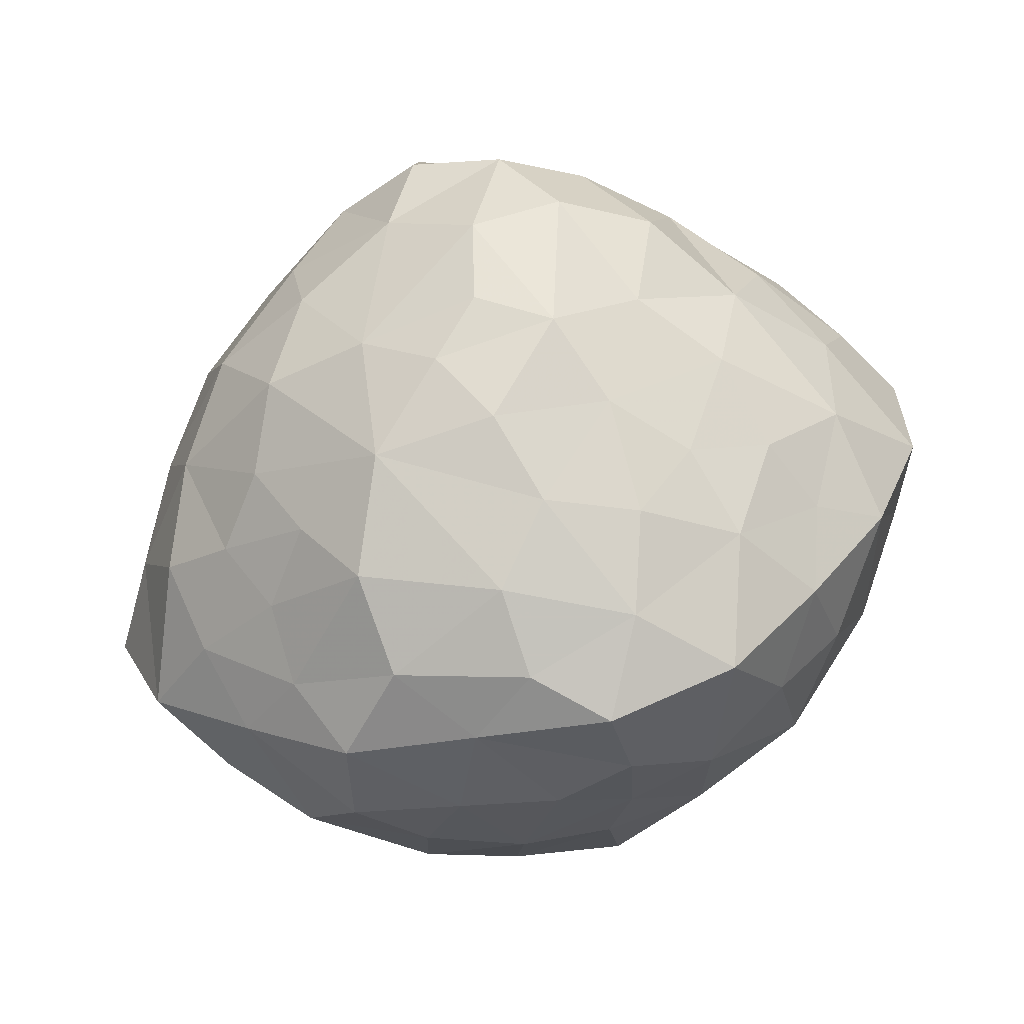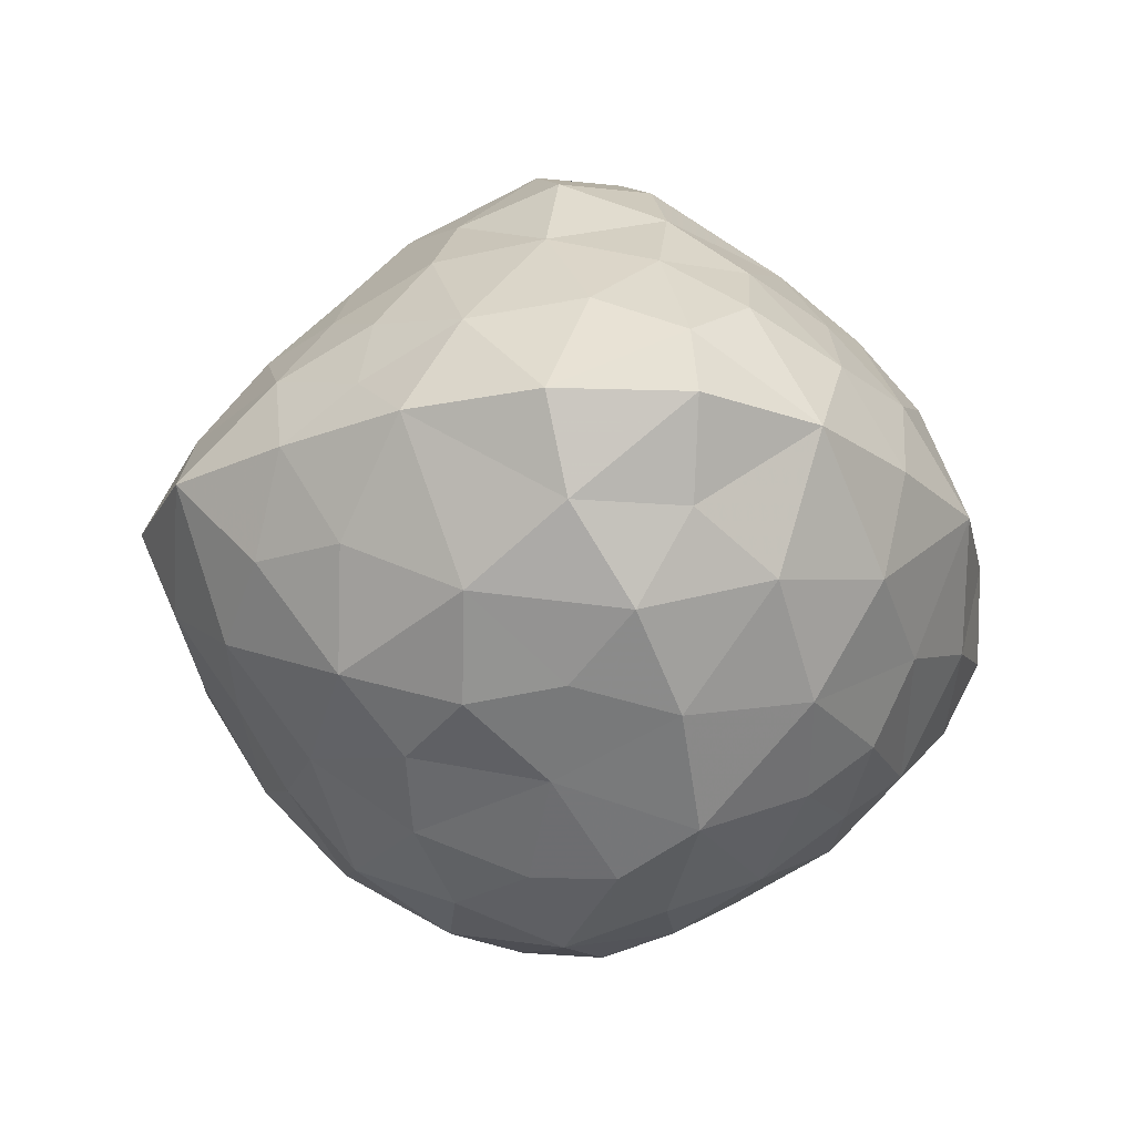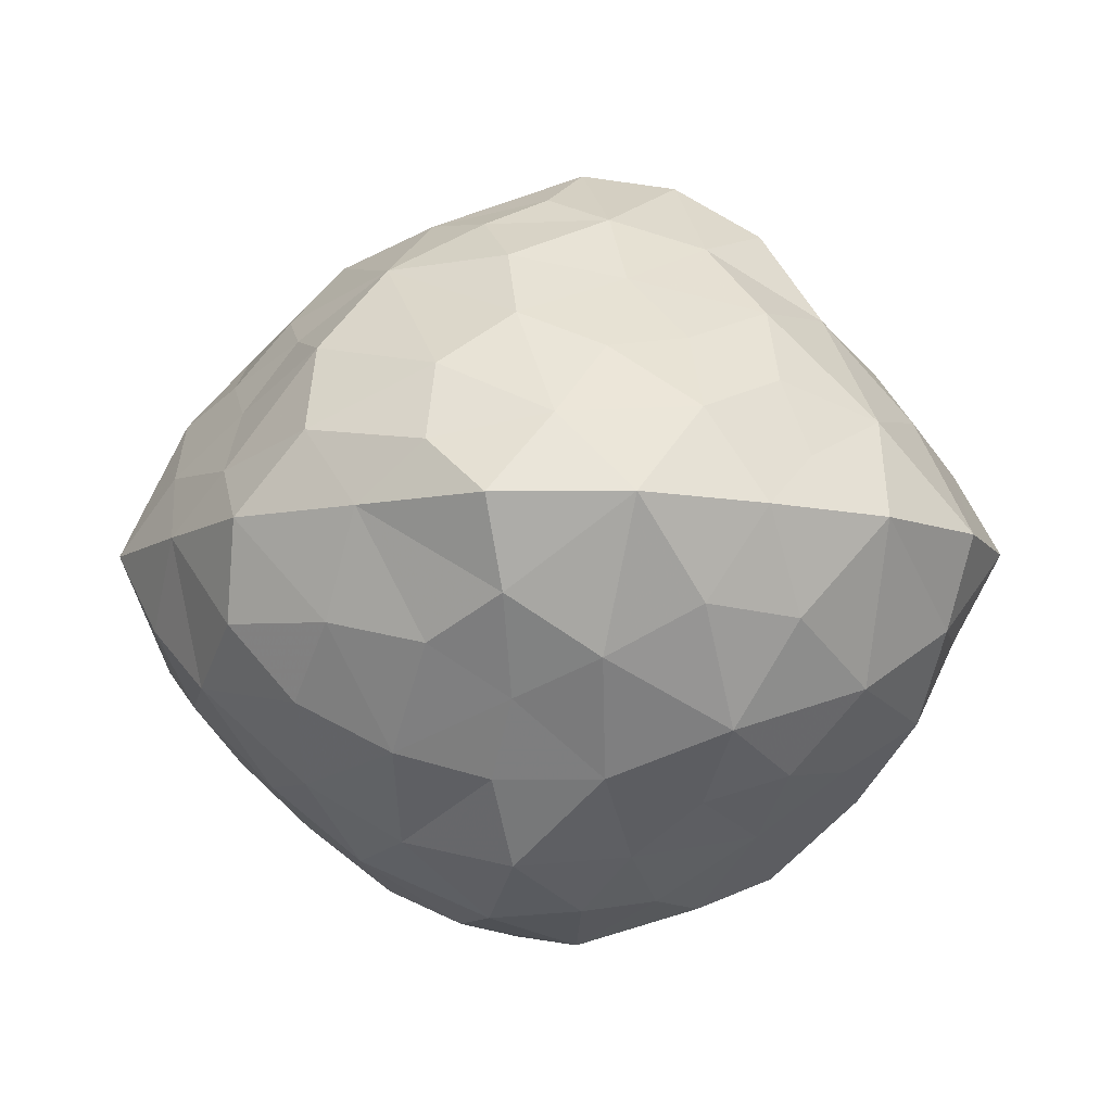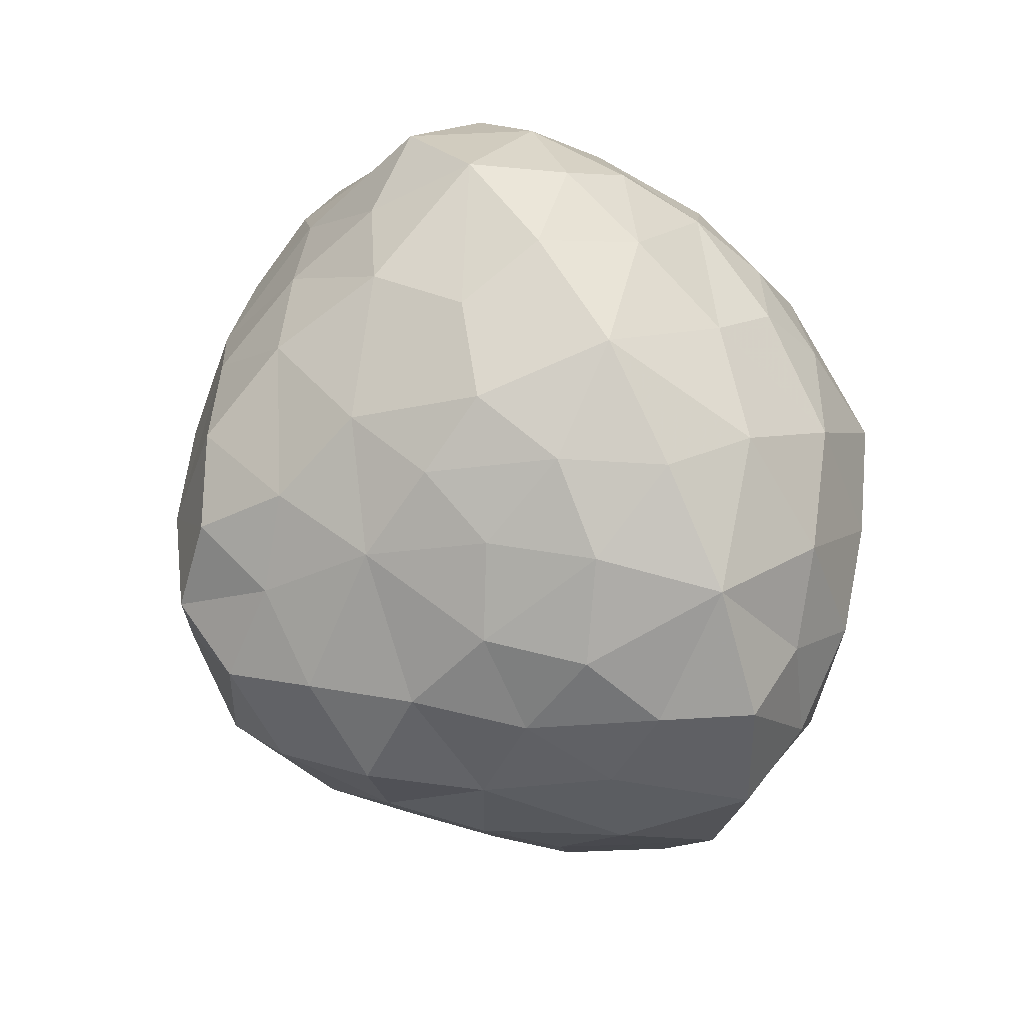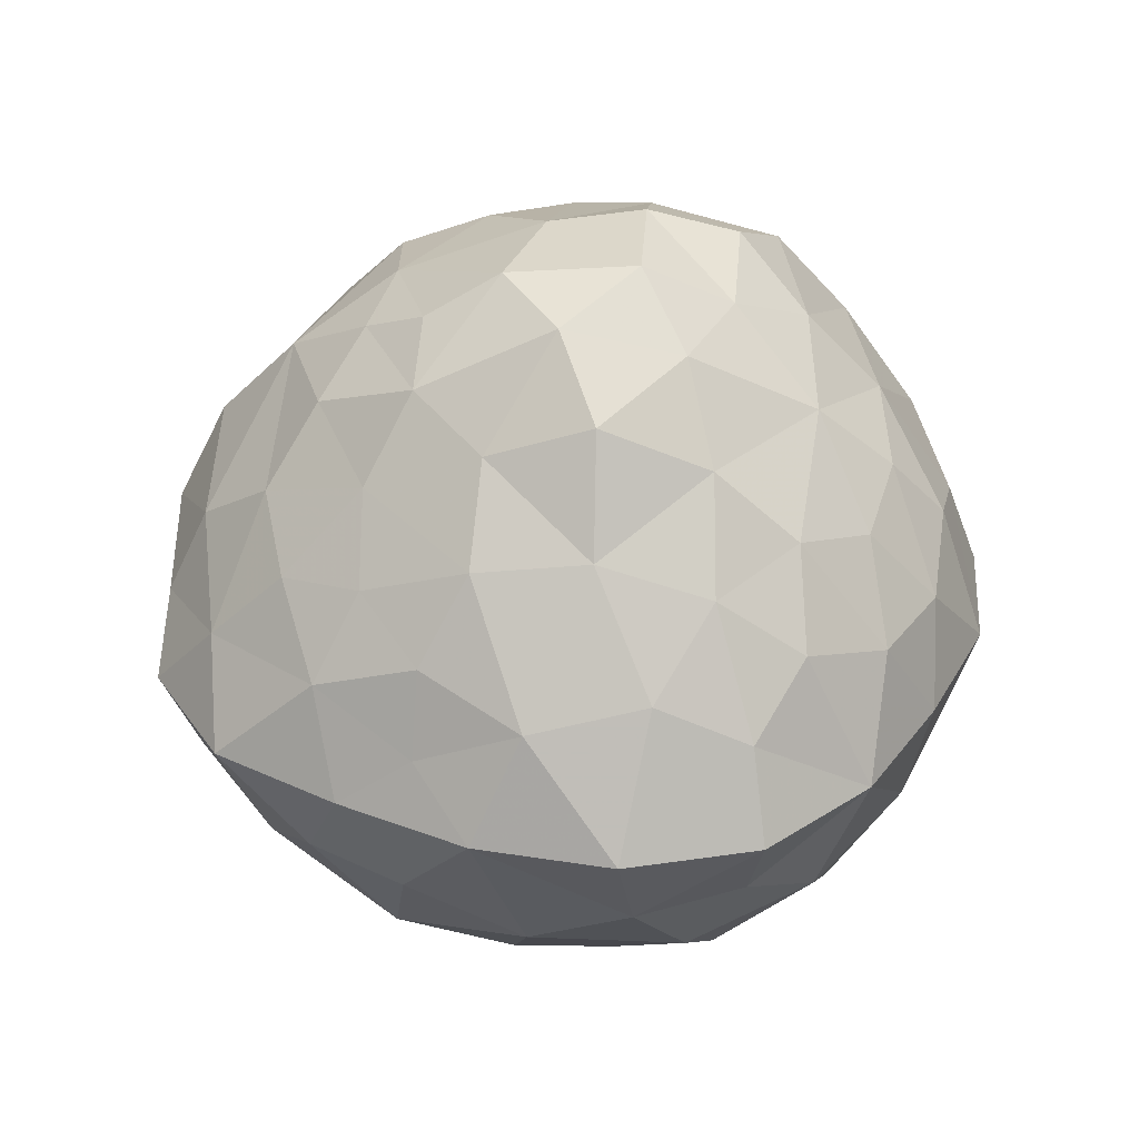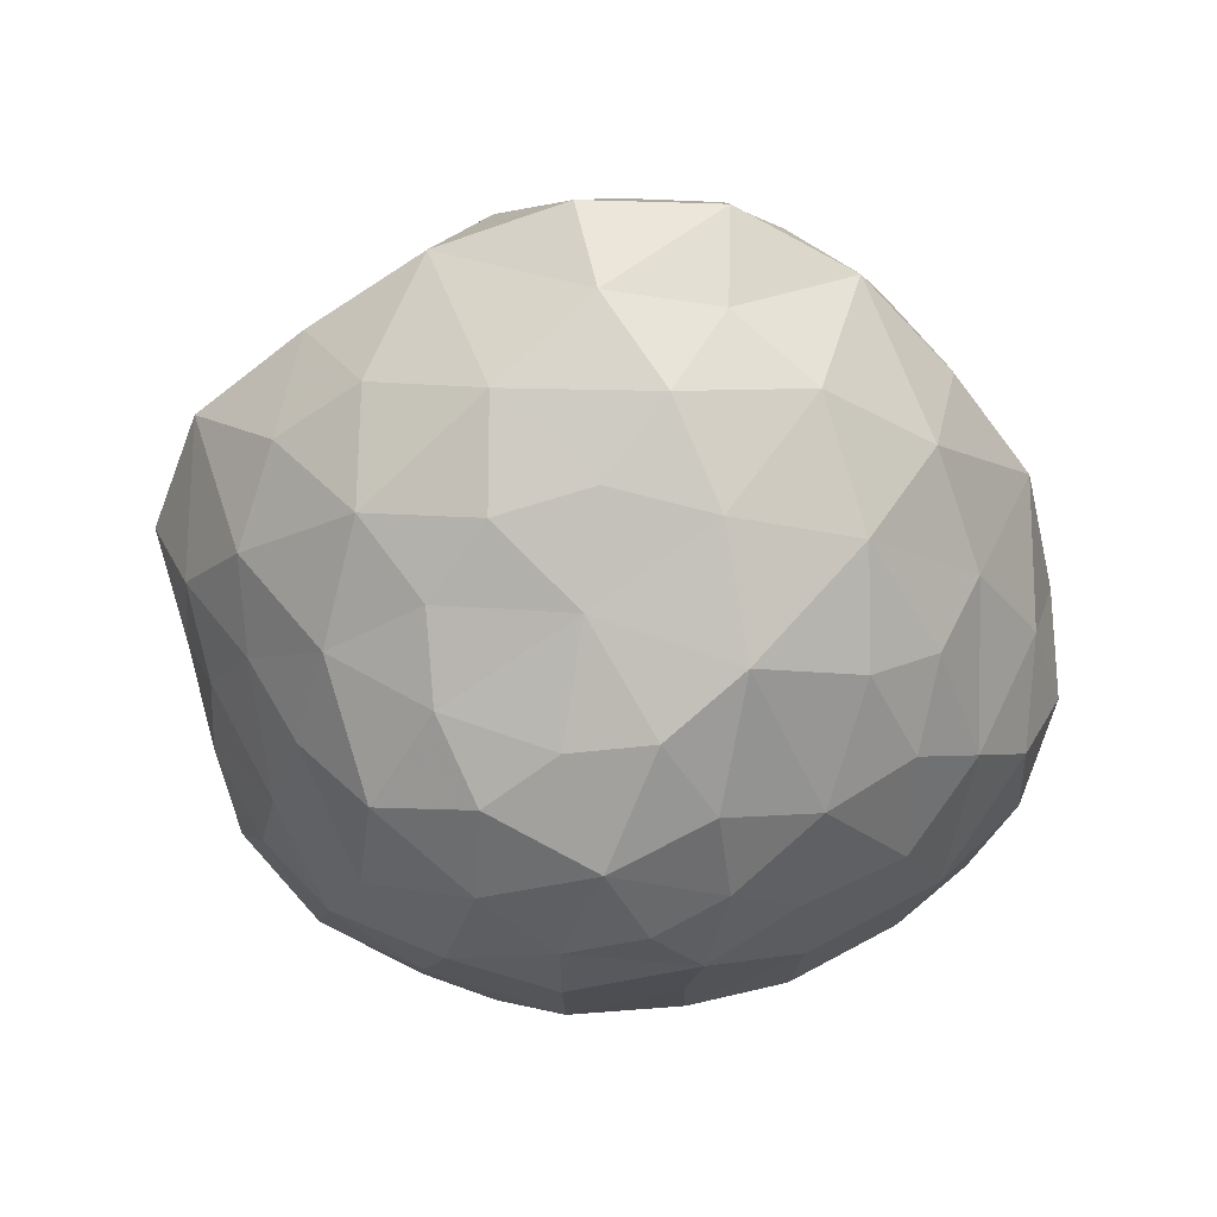
<metadata>
{"format":"obj","ext":"obj","renderer":"f3d","projection":"perspective","resolution":1024,"background":"white","views":[{"elev":-59.0,"azim":14.5,"up":"+Y"},{"elev":-21.6,"azim":88.2,"up":"+Z"},{"elev":-9.0,"azim":21.4,"up":"+Z"},{"elev":46.2,"azim":58.6,"up":"+Y"},{"elev":35.2,"azim":80.2,"up":"+Z"},{"elev":-52.6,"azim":89.5,"up":"+Z"}]}
</metadata>
<code>
v -278.3 -59.07 0
v -273.8 24.94 0
v -250.7 105.1 0
v -192.2 165.2 0
v -138.5 229.8 0
v -61.25 258.6 0
v 21.94 255.4 0
v 103.6 235.3 0
v 171.9 186.7 0
v 234.9 131.3 0
v 277.8 58.98 0
v 279.7 -24.67 0
v 248.2 -103.8 0
v 196.9 -172.9 0
v 140.2 -237.3 0
v 61.31 -266 0
v -23.92 -253.3 0
v -107.8 -241.3 0
v -177.2 -190.4 0
v -244.6 -137.1 0
v -21.32 258.6 -48.62
v 39.28 238 -63.69
v -24.83 234.9 -94.39
v -97.07 188.7 -123.9
v -90.06 240.1 -64.55
v 97.47 199 -88.03
v 258.8 -11.46 -56.34
v 222.4 -67.47 -95.87
v 162.5 -137.6 -124.4
v 203.4 -136.9 -61.37
v 182.9 54.18 -153.5
v 216.4 106.2 -84.86
v 229.6 26.34 -108.7
v 162.7 -187.2 -57.14
v -191.7 -68.69 -127.1
v -218 -13.38 -105.3
v -164 -26.87 -166.5
v -221.2 130.4 -57.93
v -239.7 57.2 -71.41
v 51.79 -202.8 -108.2
v 62.5 -242.5 -53.24
v 9.902 -229.4 -77.49
v -120.7 -221.9 -59.67
v -51.18 -233.4 -63.25
v -44.84 -139.9 -184.4
v 27.27 -173.5 -151.4
v -27.81 -191.2 -135.7
v -167.7 171.4 -84.99
v -191.3 105.8 -111
v -255.5 -3.28 -54.7
v -93.73 -94.02 -192.8
v -147.4 -109.8 -147
v 155.5 131.3 -135.3
v 93.83 133.3 -172
v 83.01 174.3 -138.6
v -244.6 -69.47 -66.88
v -201.7 -113.6 -95.35
v -210 -150.9 -51.23
v 246.7 57.46 -54.39
v -144.4 214.2 -57.52
v 138.7 -17.47 -178.8
v 84.94 -95.46 -193.5
v 76.69 -28.59 -217.5
v -124.1 111.1 -155.4
v -38.27 162 -167.6
v -45.52 102.5 -199.6
v 167.3 172.4 -64.89
v 23.54 -131.5 -199.6
v -163 -175.1 -91
v 15.52 -6.233 -243.7
v 42.57 53.73 -228
v 86.34 22.46 -220.9
v 131.3 -100 -162.6
v 175 -67.5 -145.8
v 192.3 -9.557 -140
v 108.5 -206.8 -87.71
v -75.29 49.72 -216.7
v -103.6 -28.81 -209.1
v -128.5 40.24 -181.4
v 25.12 111.5 -203.5
v 121 67.79 -201.2
v -13.31 61.67 -227.3
v -15.49 -74.54 -228
v 90.89 -156.4 -151.7
v -53.9 -29.52 -230.2
v 6.624 201.8 -133.1
v -184.8 43.59 -137.7
v -98.1 -162.2 -150
v 43.65 -71.41 -224.4
v -85.53 -203.2 -105.3
v -34.99 18.99 -237.5
v 33.57 162.7 -166.7
v 25.95 233.6 57.88
v -34.09 223.5 86.69
v -153.9 101.6 140.5
v -166.2 159.6 65.17
v -193.8 100.3 96.78
v -138.3 -175.2 76.84
v -71.1 -209.3 105
v -105.8 -165.9 121.4
v -164.2 -137.3 103
v -195.7 -155.1 43.78
v -238.4 49.47 65.42
v -252.3 -6.167 44.4
v -187.7 -73.04 135.3
v -242.3 -60.95 62.13
v -210.5 -114.4 85.67
v 89.52 -232.2 49.6
v 14.43 -228 84.85
v 19.62 -253.3 35.18
v 169 99.35 129.1
v 186.4 150 60.09
v 139.8 148.9 109.3
v 170.8 -89.46 132.1
v 141 -148.4 106.2
v 188.4 -122.3 82.4
v 233.8 -70.11 63.76
v 186.6 -22.22 140.8
v 137.7 192.7 57.76
v 237.2 1.717 76.88
v 209.2 -129.3 34.47
v -214.8 123.9 45.75
v -110.3 174.1 106.9
v -104.5 129.1 166.2
v -49.67 180.4 149.8
v 26.67 135.6 192.4
v -46.1 133.9 206.3
v -6.245 100.2 233.7
v 160 -179.4 57.63
v -183.4 44.9 139.8
v -214.8 -15.19 106.8
v 214.6 94.33 83.36
v 249.5 57.21 51.6
v 91.99 127.2 167.3
v 153.5 51.79 172.3
v -59.68 57.3 229.2
v -2.392 42.71 255.9
v 91.01 -25.54 235.9
v 36.38 -48.8 243.9
v 76.15 -106.8 195.4
v 99.61 -139.8 148.1
v -133.7 -205.9 35.57
v -62.87 -240.4 49.11
v -45.04 -100.1 205.4
v -20.64 -13.58 243.6
v -85.99 -38.24 215.7
v 30.67 -94.29 216.1
v 0.8719 -125.1 195.8
v -96.02 219 53.86
v 143.9 -13.44 201.8
v 127.9 -74.9 179.6
v 50.01 -192.7 119.8
v 30.06 -157.6 165.1
v 202.7 43.59 119.2
v 82.72 211.4 80.73
v 31.32 181.4 141.1
v -46 -165.2 160.7
v -127.1 57 181.9
v -96.46 15.29 213.8
v -132.4 -124.7 144.9
v -112.5 -89.35 187.1
v -152.8 -27.9 179.4
v 104.1 45.74 218.7
v 55.39 28.25 251.4
v 90.41 174.9 123.2
v 50.98 84.9 219
v 105.1 -189.7 95.65
f 22 23 21
f 25 23 24
f 8 26 22
f 27 13 28
f 30 29 28
f 31 32 33
f 34 29 30
f 35 36 37
f 3 38 39
f 41 42 40
f 18 43 44
f 45 46 47
f 38 48 49
f 39 36 50
f 37 51 52
f 55 53 54
f 56 57 58
f 32 10 59
f 20 58 19
f 25 24 60
f 61 62 63
f 14 30 13
f 66 64 65
f 67 8 9
f 46 45 68
f 17 42 41
f 69 58 57
f 70 71 72
f 48 64 49
f 6 25 5
f 67 10 32
f 72 61 63
f 74 73 61
f 35 52 57
f 75 28 74
f 76 34 15
f 78 79 77
f 81 71 80
f 56 1 50
f 79 78 37
f 42 44 47
f 43 19 69
f 11 12 27
f 31 61 81
f 74 28 29
f 27 28 33
f 66 82 77
f 51 83 45
f 73 84 62
f 85 70 83
f 24 86 65
f 22 21 7
f 16 41 15
f 76 40 84
f 79 37 87
f 48 38 4
f 88 69 52
f 20 1 56
f 77 64 66
f 65 80 66
f 67 26 8
f 22 26 86
f 80 54 81
f 32 31 53
f 68 83 89
f 45 47 88
f 69 57 52
f 44 43 90
f 32 53 67
f 59 10 11
f 44 42 17
f 40 42 47
f 3 39 2
f 87 39 49
f 63 62 89
f 71 81 72
f 77 82 91
f 91 70 85
f 60 4 5
f 24 64 48
f 37 78 51
f 87 36 39
f 13 30 28
f 30 14 34
f 92 86 55
f 54 53 81
f 86 24 23
f 65 92 80
f 9 10 67
f 67 53 26
f 65 64 24
f 79 87 64
f 29 84 73
f 61 75 74
f 21 25 6
f 60 24 48
f 8 22 7
f 86 26 55
f 50 1 2
f 56 36 35
f 33 75 31
f 31 81 53
f 59 27 33
f 13 27 12
f 76 84 29
f 84 46 68
f 68 62 84
f 68 45 83
f 80 92 54
f 82 80 71
f 38 49 39
f 3 4 38
f 18 19 43
f 90 43 69
f 88 90 69
f 51 88 52
f 87 49 64
f 87 37 36
f 34 14 15
f 76 29 34
f 18 44 17
f 47 44 90
f 47 46 40
f 90 88 47
f 78 85 51
f 45 88 51
f 11 27 59
f 33 32 59
f 56 35 57
f 37 52 35
f 82 70 91
f 63 89 70
f 77 91 85
f 77 79 64
f 41 76 15
f 16 17 41
f 58 69 19
f 20 56 58
f 25 21 23
f 7 21 6
f 68 89 62
f 83 70 89
f 55 26 53
f 54 92 55
f 31 75 61
f 28 75 33
f 50 2 39
f 50 36 56
f 81 61 72
f 72 63 70
f 62 61 73
f 74 29 73
f 46 84 40
f 41 40 76
f 66 80 82
f 71 70 82
f 51 85 83
f 78 77 85
f 48 4 60
f 25 60 5
f 86 23 22
f 86 92 65
f 93 6 94
f 97 95 96
f 5 4 96
f 98 99 100
f 102 98 101
f 103 2 104
f 107 105 106
f 109 110 108
f 17 16 110
f 111 112 113
f 116 114 115
f 117 118 114
f 112 10 9
f 113 112 119
f 12 120 117
f 13 121 14
f 122 97 96
f 124 125 123
f 128 126 127
f 129 108 15
f 131 130 103
f 121 117 116
f 132 133 10
f 135 111 134
f 93 7 6
f 136 137 128
f 138 139 140
f 114 141 115
f 106 105 131
f 99 142 143
f 146 144 145
f 147 144 148
f 130 97 103
f 20 107 106
f 127 125 124
f 149 5 96
f 150 138 151
f 141 153 152
f 154 111 135
f 155 119 8
f 126 134 156
f 139 144 147
f 17 143 18
f 153 148 157
f 109 152 157
f 14 129 15
f 136 158 159
f 157 160 100
f 103 3 2
f 130 95 97
f 20 19 102
f 160 161 105
f 156 94 125
f 162 146 159
f 93 156 155
f 94 6 149
f 138 150 163
f 138 163 164
f 108 152 109
f 99 143 109
f 11 133 12
f 118 135 150
f 132 112 111
f 12 133 120
f 161 144 146
f 130 162 158
f 151 114 118
f 154 120 133
f 101 160 105
f 19 18 142
f 8 7 93
f 156 134 165
f 153 141 140
f 147 140 139
f 136 145 137
f 136 127 124
f 103 97 122
f 1 106 104
f 134 166 163
f 113 119 165
f 96 95 123
f 158 136 124
f 167 129 115
f 138 140 151
f 145 136 159
f 161 162 105
f 131 162 130
f 95 158 124
f 13 12 117
f 117 120 118
f 96 123 149
f 3 122 4
f 144 161 157
f 109 157 99
f 131 103 104
f 20 106 1
f 135 134 163
f 164 166 137
f 112 132 10
f 119 9 8
f 108 129 167
f 14 121 129
f 125 127 126
f 125 94 123
f 93 94 156
f 8 93 155
f 134 111 113
f 135 118 154
f 94 149 123
f 149 6 5
f 151 141 114
f 117 114 116
f 110 143 17
f 142 99 98
f 105 107 101
f 105 162 131
f 139 164 145
f 166 134 126
f 152 108 167
f 16 15 108
f 167 141 152
f 153 157 152
f 133 11 10
f 154 133 132
f 127 136 128
f 137 166 128
f 156 125 126
f 126 128 166
f 118 150 151
f 163 150 135
f 102 19 142
f 107 20 102
f 165 119 155
f 119 112 9
f 139 138 164
f 144 139 145
f 146 162 161
f 160 157 161
f 118 120 154
f 132 111 154
f 121 13 117
f 129 121 116
f 95 130 158
f 124 123 95
f 96 4 122
f 122 3 103
f 2 1 104
f 106 131 104
f 159 158 162
f 146 145 159
f 166 164 163
f 164 137 145
f 16 108 110
f 143 110 109
f 167 115 141
f 116 115 129
f 99 157 100
f 100 160 101
f 157 148 144
f 140 148 153
f 18 143 142
f 102 142 98
f 101 107 102
f 101 98 100
f 148 140 147
f 140 141 151
f 134 113 165
f 165 155 156

</code>
